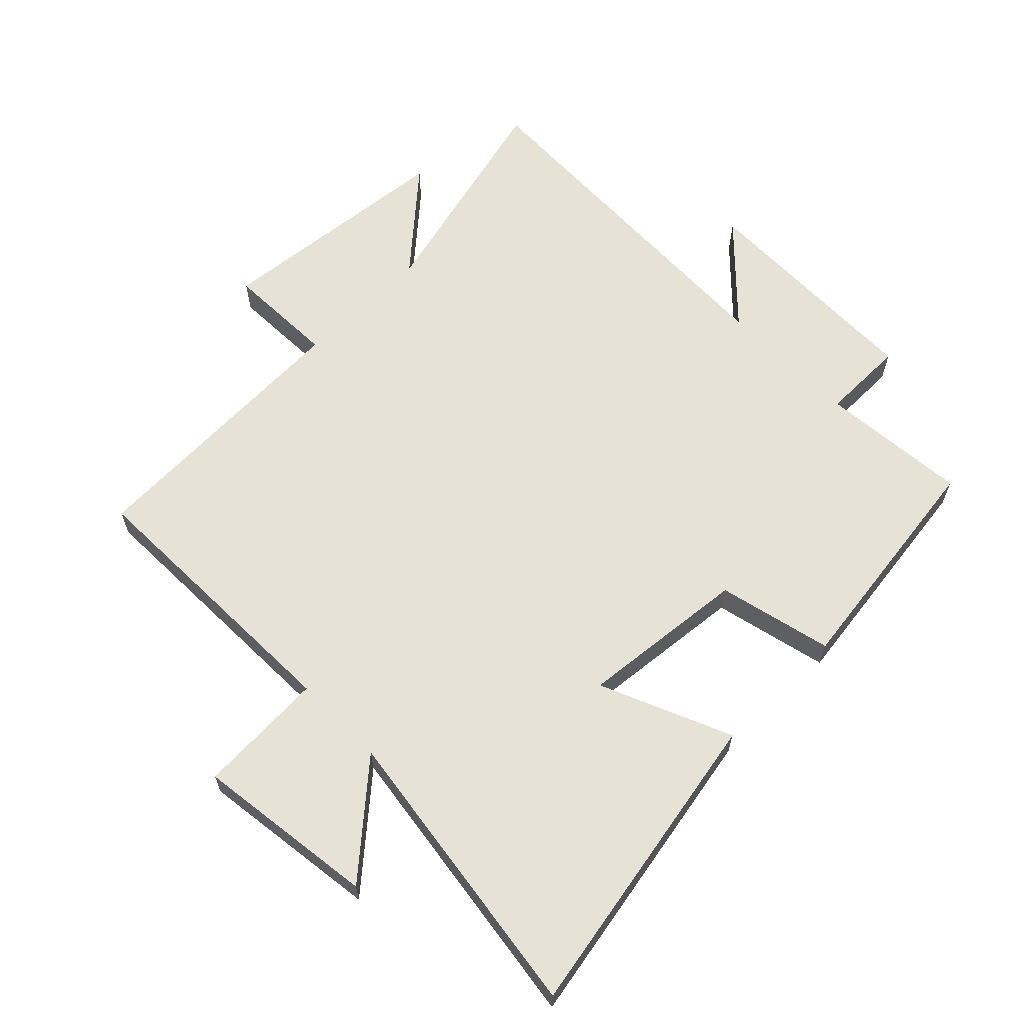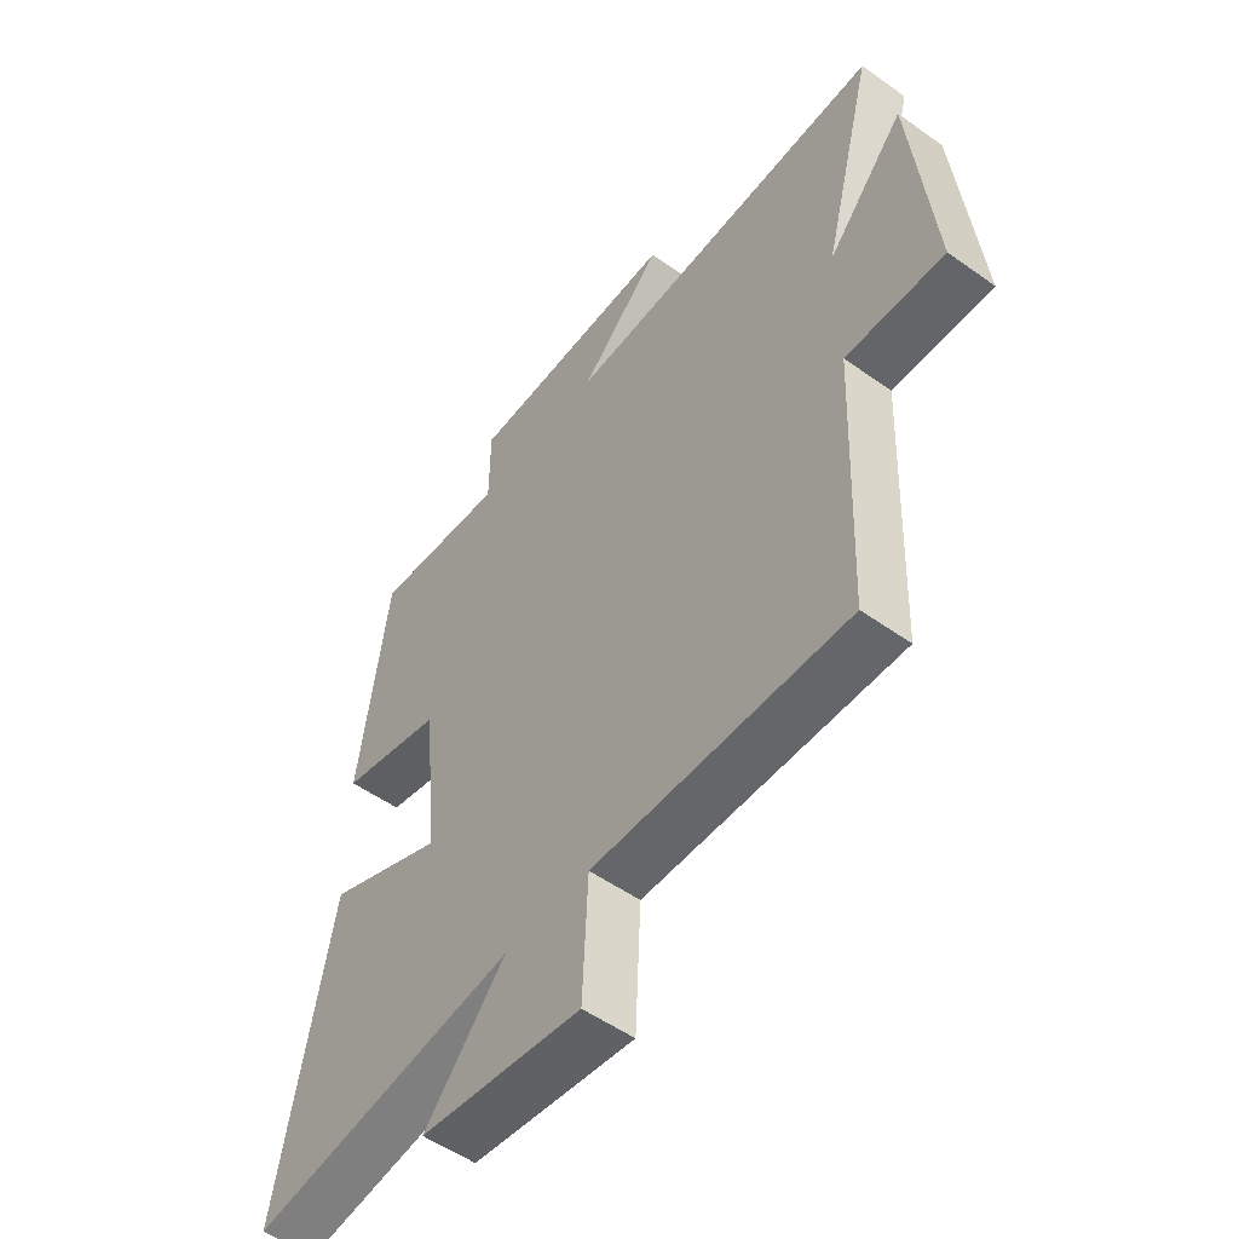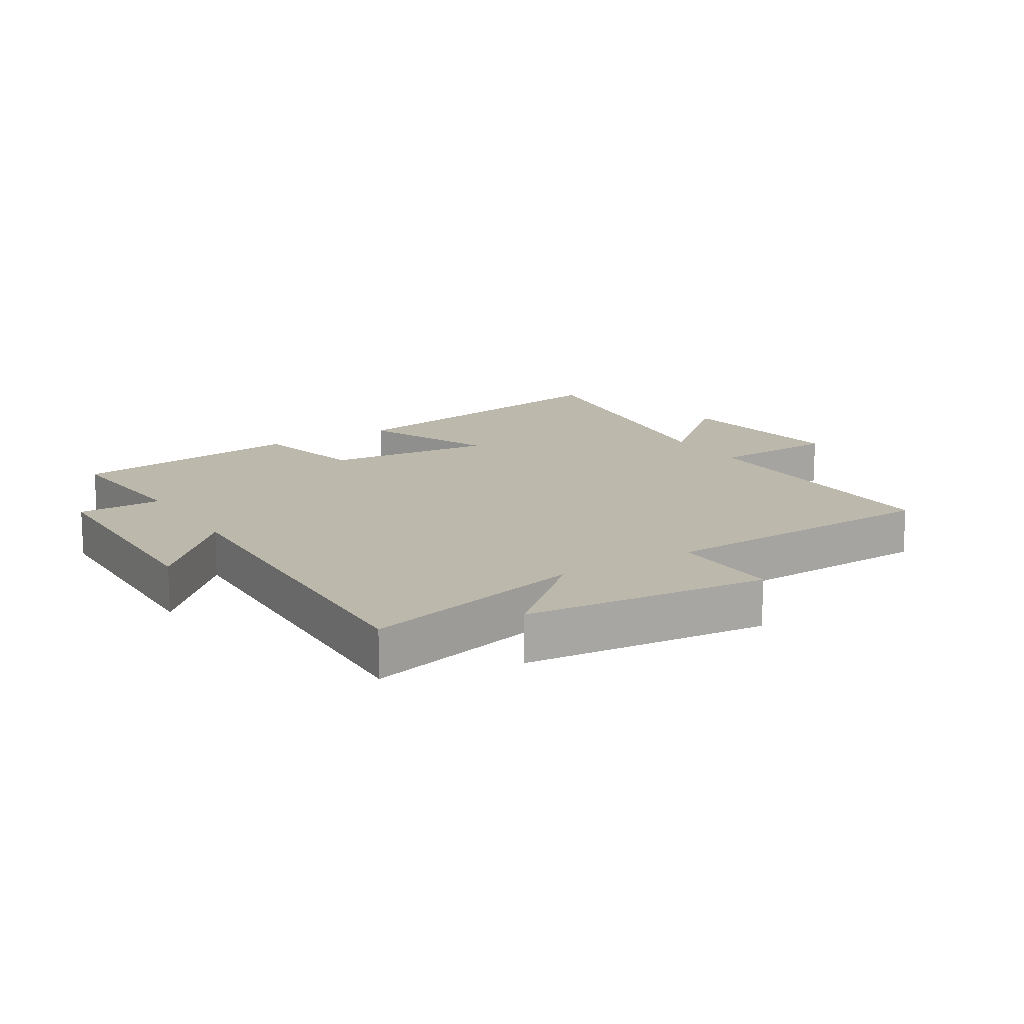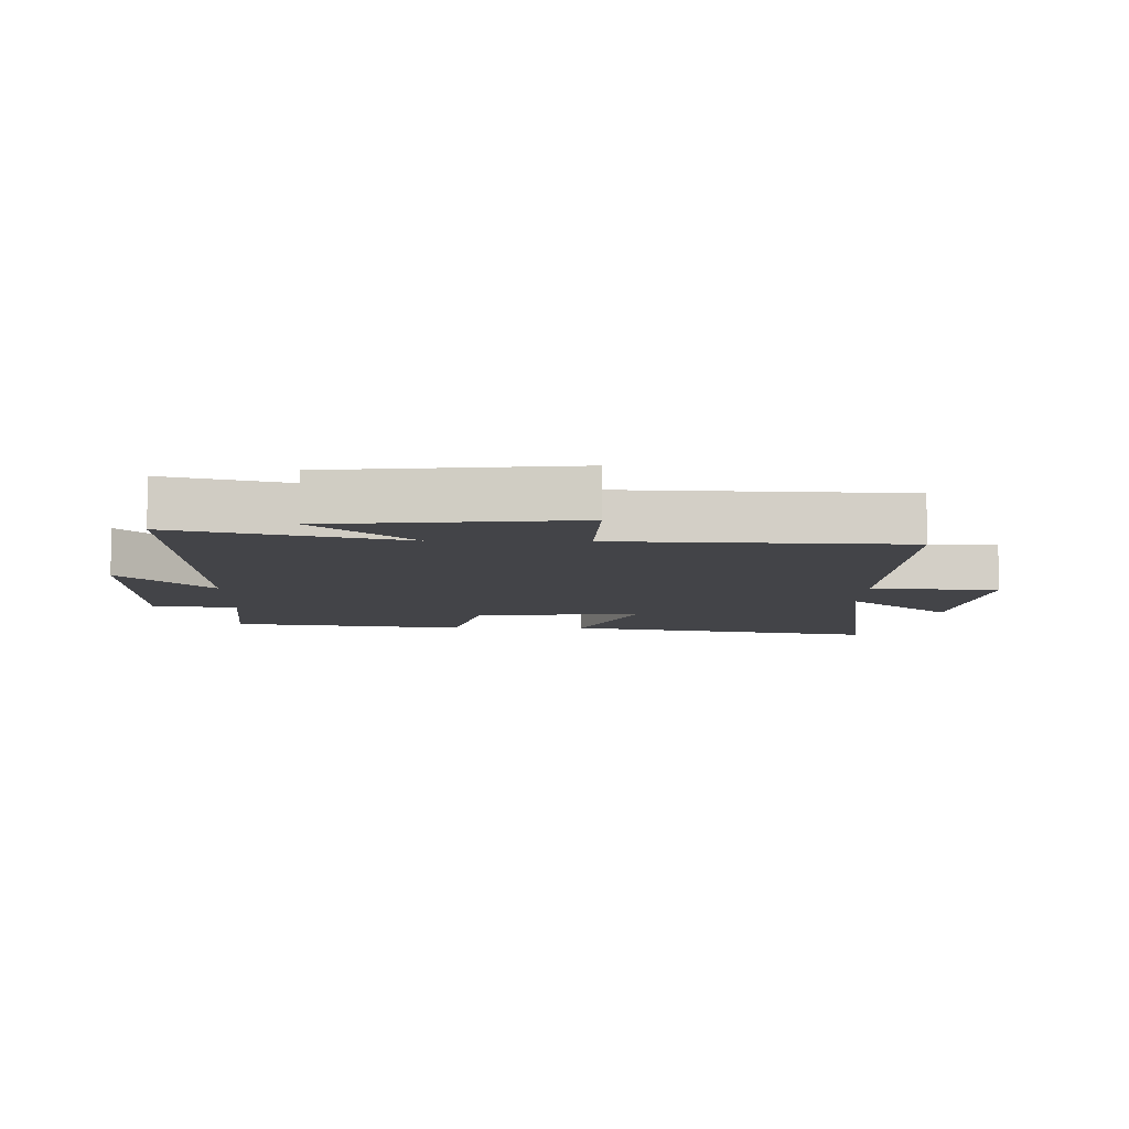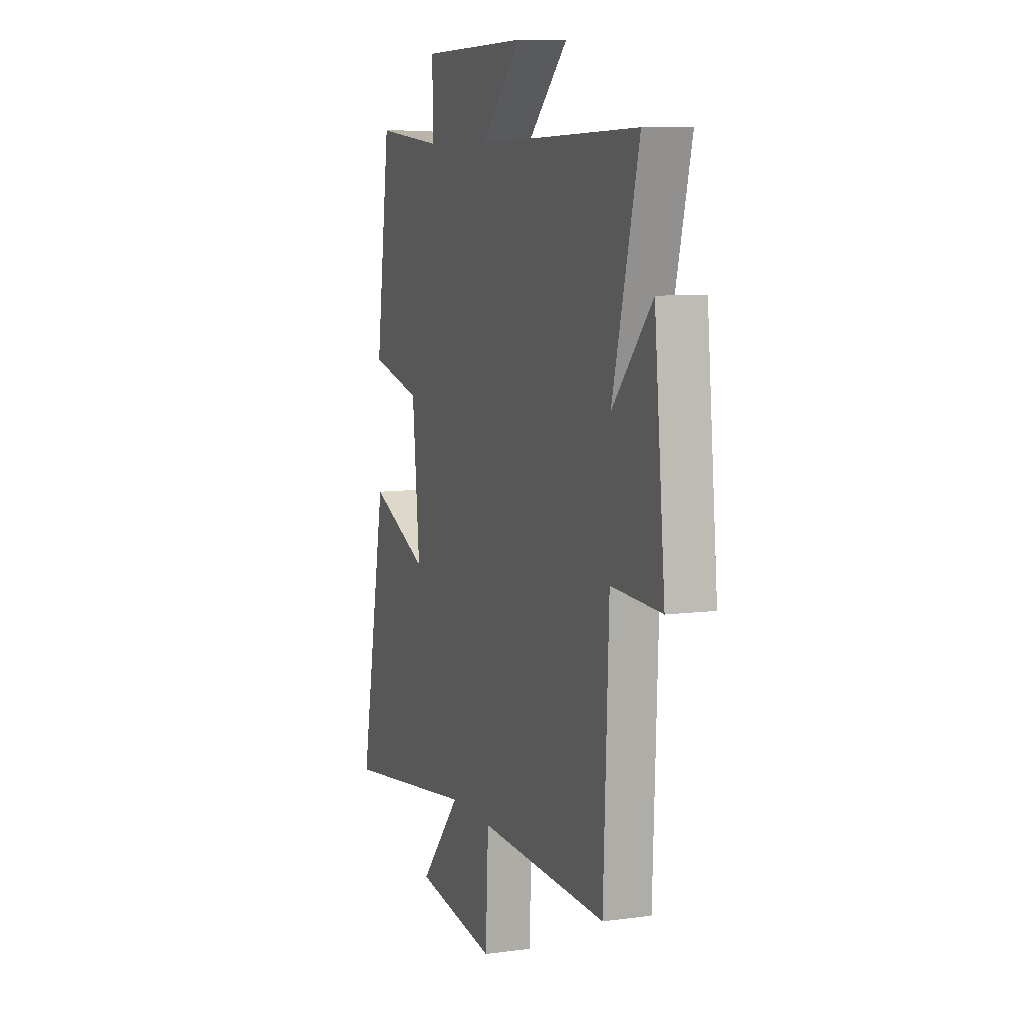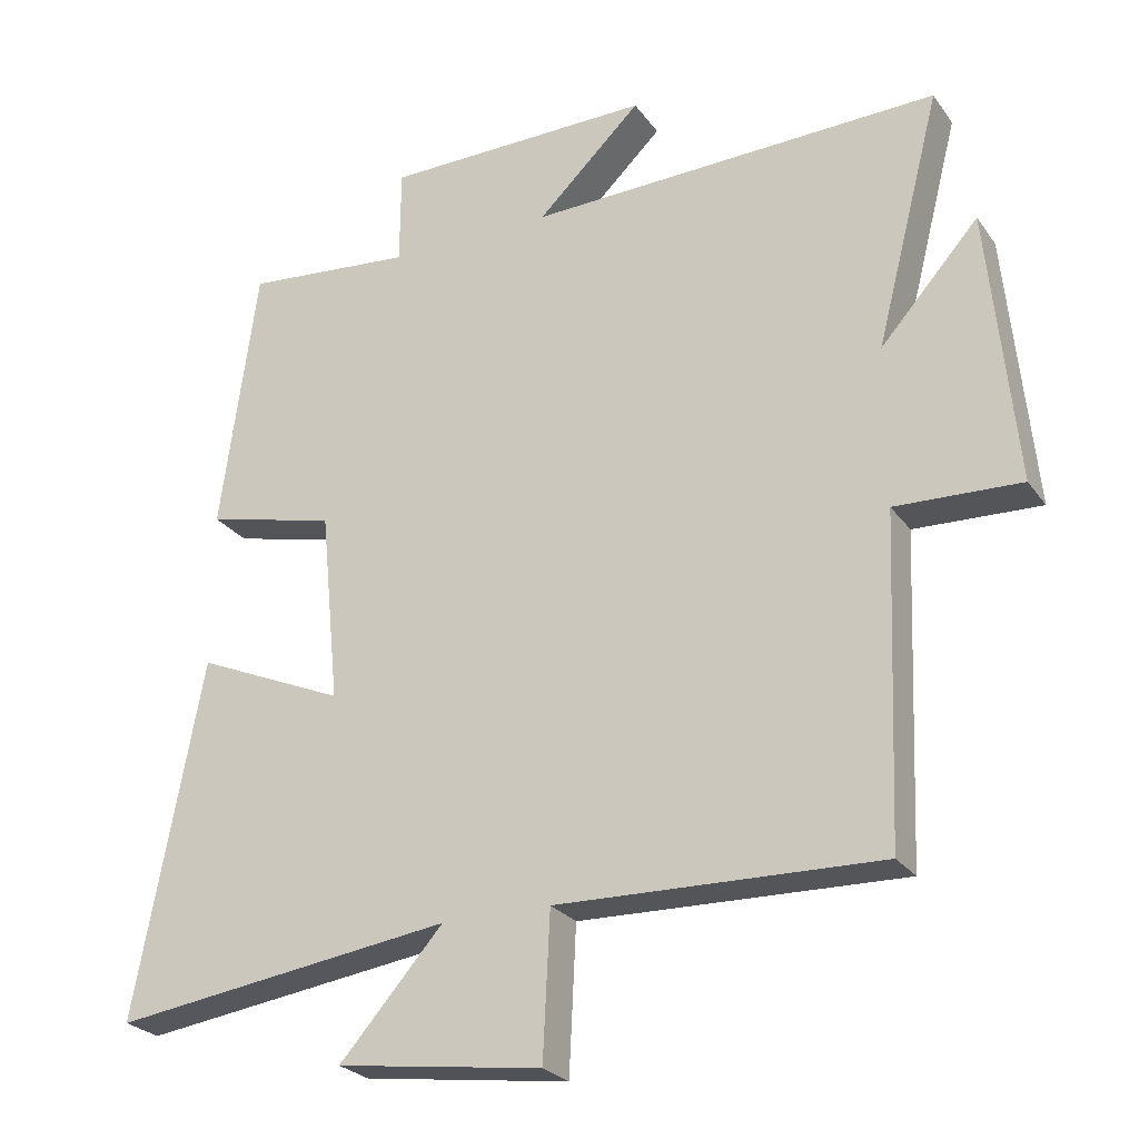
<metadata>
{"format":"obj","ext":"obj","renderer":"f3d","projection":"perspective","resolution":1024,"background":"white","views":[{"elev":63.3,"azim":-134.4,"up":"+Y"},{"elev":-53.1,"azim":52.7,"up":"+Z"},{"elev":14.6,"azim":58.3,"up":"+Y"},{"elev":-8.2,"azim":88.9,"up":"+Y"},{"elev":8.5,"azim":69.9,"up":"+Z"},{"elev":-25.3,"azim":27.1,"up":"+Z"}]}
</metadata>
<code>
v -0.449 0.07 0.521
v -0.214 0.07 0.5
v -0.213 0.07 0.634
v 0.161 0.07 0.64
v 0.016 0.07 0.5
v 0.591 0.07 0.519
v 0.5 0.07 0.164
v 0.637 0.07 0.318
v 0.675 0.07 -0.066
v 0.5 0.07 -0.06
v 0.482 0.07 -0.511
v 0.032 0.07 -0.5
v 0.022 0.07 -0.702
v -0.264 0.07 -0.664
v -0.12 0.07 -0.5
v -0.594 0.07 -0.567
v -0.5 0.07 -0.071
v -0.293 0.07 -0.16
v -0.319 0.07 0.106
v -0.5 0.07 0.149
v -0.449 0 0.521
v -0.214 0 0.5
v -0.213 0 0.634
v 0.161 0 0.64
v 0.016 0 0.5
v 0.591 0 0.519
v 0.5 0 0.164
v 0.637 0 0.318
v 0.675 0 -0.066
v 0.5 0 -0.06
v 0.482 0 -0.511
v 0.032 0 -0.5
v 0.022 0 -0.702
v -0.264 0 -0.664
v -0.12 0 -0.5
v -0.594 0 -0.567
v -0.5 0 -0.071
v -0.293 0 -0.16
v -0.319 0 0.106
v -0.5 0 0.149
f 19 20 1 2
f 18 19 2
f 15 16 17 18
f 15 18 2
f 12 13 14 15
f 12 15 2 3
f 10 11 12 3
f 7 8 9 10
f 7 10 3
f 5 6 7
f 5 7 3
f 3 4 5
f 22 21 40 39
f 22 39 38
f 38 37 36 35
f 22 38 35
f 35 34 33 32
f 23 22 35 32
f 23 32 31 30
f 30 29 28 27
f 23 30 27
f 27 26 25
f 23 27 25
f 25 24 23
f 1 21 22 2
f 2 22 23 3
f 3 23 24 4
f 4 24 25 5
f 5 25 26 6
f 6 26 27 7
f 7 27 28 8
f 8 28 29 9
f 9 29 30 10
f 10 30 31 11
f 11 31 32 12
f 12 32 33 13
f 13 33 34 14
f 14 34 35 15
f 15 35 36 16
f 16 36 37 17
f 17 37 38 18
f 18 38 39 19
f 19 39 40 20
f 20 40 21 1

</code>
